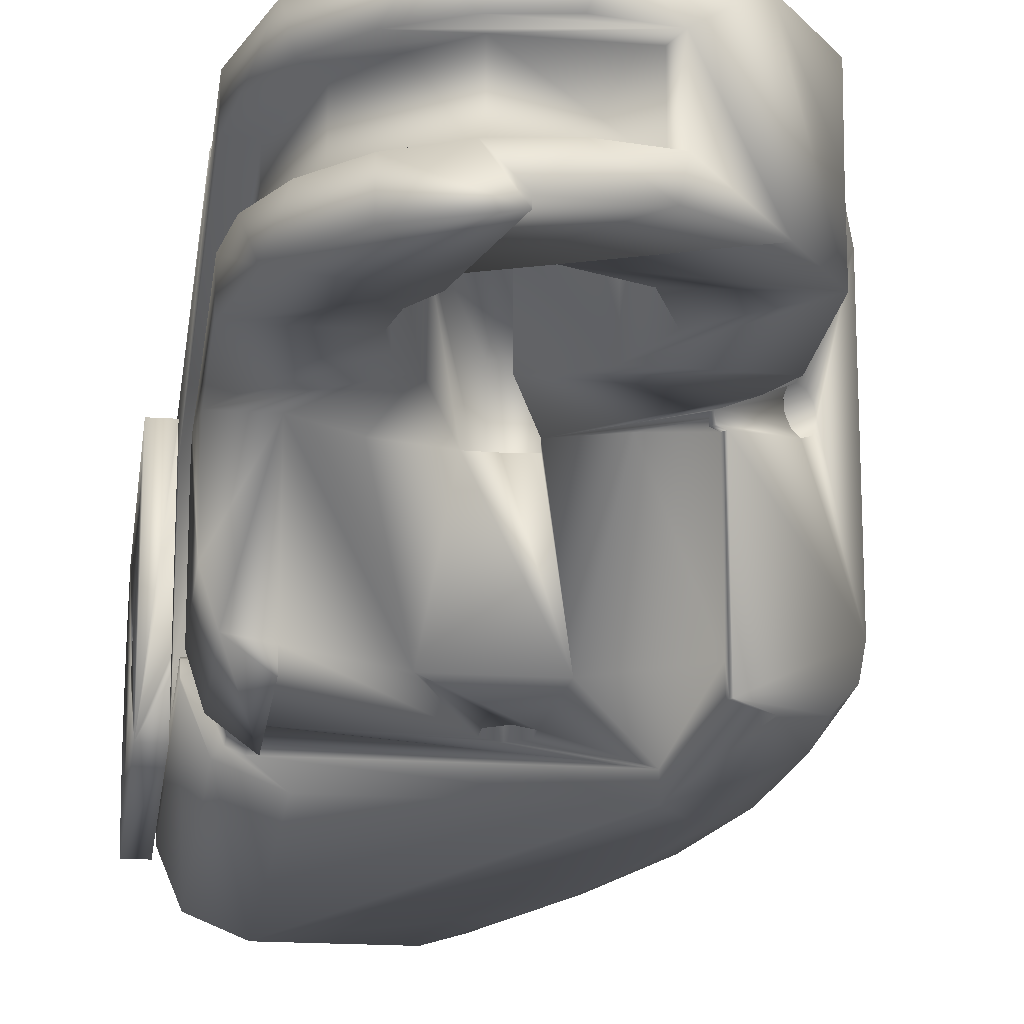
<metadata>
{"format":"obj","ext":"obj","renderer":"f3d","projection":"perspective","resolution":1024,"background":"white","views":[{"elev":-19.1,"azim":172.9,"up":"+Y"}]}
</metadata>
<code>
v -0.0045 0 -0.063
v 0.0045 -0.005 0.037
v 0.0045 -0.000565 0.03207
v 0.0045 -0.0008 0.0315
v 0.0085 -0.0008 0.0315
v 0.0045 -0.000565 0.03094
v 0.0085 -0.000565 0.03094
v 0.0045 0 0.0323
v 0.0085 -0.000565 0.03207
v 0.0045 0.000565 0.03207
v 0.0085 0 0.0323
v 0.0045 0.005 0.024
v 0.0045 0.0008 0.0315
v 0.0085 0.000565 0.03207
v 0.0045 0.005 0.037
v 0.0045 0.000565 0.03094
v 0.0085 0.0008 0.0315
v 0.0045 0 0.0307
v 0.0085 0.000565 0.03094
v 0.0085 0 0.0307
v 0.0045 -0.005 0.024
v 0.0055 0.005 0.037
v 0.0055 0.005 0.024
v 0.0055 -0.005 0.037
v 0.0055 0.003 0.037
v 0.0055 -0.003 0.037
v 0.0075 0.003 0.037
v 0.0055 -0.005 0.024
v 0.0055 0.003 0.024
v 0.0055 -0.003 0.024
v 0.0075 -0.003 0.024
v 0.0085 0.003794 0.03969
v 0.0085 -0.003794 0.03969
v 0.0085 -0.005 0.038
v 0.0075 -0.005 0.038
v 0.0085 0.005 0.038
v 0.0085 -0.005 0.024
v 0.0075 -0.005 0.024
v 0.0085 0.002044 0.04081
v 0.0085 -0.002044 0.04081
v 0.0075 -0.002048 0.04081
v 0.0075 -0.003796 0.03969
v 0.0085 0 0.04121
v 0.0075 -3e-06 0.04121
v 0.0075 0.002042 0.04081
v 0.0075 0.003793 0.03969
v 0.0085 0.005 0.024
v 0.0075 0.005 0.038
v 0.0075 0.005 0.024
v 0.0075 0.003 0.024
v 0.0075 -0.003 0.037
v -0.0045 0 -0.063
v -0.01006 -0.00328 0.0267
v -0.006691 -0.00328 0.02575
v -0.006691 0.00272 0.02575
v -0.01169 -0.00328 0.02093
v -0.008323 -0.00328 0.01998
v -0.01006 0.00272 0.0267
v -0.008323 0.00272 0.01998
v -0.01169 0.00272 0.02093
v -0.0045 0 -0.063
v -0.007017 0.00402 0.01857
v -0.004841 0.00402 0.02627
v -0.004841 -0.00458 0.02627
v -0.006419 -0.00458 0.02671
v -0.007017 -0.00458 0.01857
v -0.008595 -0.00458 0.01902
v -0.006419 0.00402 0.02671
v -0.008595 0.00402 0.01902
v -0.006691 -0.00328 0.02575
v -0.008323 0.00272 0.01998
v -0.008323 -0.00328 0.01998
v -0.006691 0.00272 0.02575
v -0.0045 0 -0.063
v -0.007 -0.0085 0.007
v -0.005579 -0.0085 0.005734
v -0.0055 -0.0085 0.00581
v -0.0055 -0.0075 0.00581
v -0.0055 -0.0085 0.016
v -0.0055 -0.0075 0.016
v -0.005657 -0.0085 0.005657
v -0.005576 -0.0015 0.005737
v -0.008728 -0.007952 0.008728
v -0.009711 -0.006786 0.009711
v -0.01 -0.0055 0.01
v -0.005657 -0.0015 0.005657
v -0.007 -0.0085 0.0135
v -0.009121 -0.007621 0.0135
v -0.006756 -0.0085 0.01775
v 0.0045 -0.0085 0.034
v -0.006046 -0.0085 0.02184
v -0.0087 -0.007621 0.01922
v -0.004943 -0.0085 0.02566
v -0.007447 -0.007621 0.02482
v -0.003614 -0.0085 0.02896
v -0.000803 -0.0085 0.034
v -0.005388 -0.007621 0.03018
v 0.0045 -0.007897 0.0358
v 0.0045 -0.007623 0.03612
v -0.000802 -0.007621 0.03612
v -0.002382 -0.007823 0.03505
v 0.0045 -0.0085 0.016
v 0.006621 -0.007621 0.016
v 0.006621 -0.007621 0.034
v 0.0057 -0.0075 0.016
v 0.006266 -0.007266 0.016
v -0.01 0.0055 0.01
v -0.008459 0.000411 0.008459
v -0.008549 0 0.008549
v 0.0025 0 0.02769
v -0.008392 -0.000525 0.008392
v 0.0025 -0.000362 0.0275
v 0.0025 -0.000186 0.02764
v -0.008213 0.000691 0.008213
v 0.0025 0.000362 0.0275
v 0.0025 0.000186 0.02764
v -0.007891 0.000735 0.007891
v 0.002682 0.000719 0.02693
v -0.005303 -0.0011 0.005303
v -0.007608 0.000525 0.007608
v 0.0031 0.000677 0.02658
v -0.005657 0.005 0.005657
v -0.007461 0.000144 0.007461
v 0.0035 0.000244 0.0265
v -0.007491 -0.000282 0.007491
v -0.00735 0 0.007625
v 0.003535 0.000124 0.0265
v -0.007691 -0.000619 0.007691
v -0.007541 -0.00053 0.007735
v -0.008 -0.00075 0.008
v 0.002675 -0.000716 0.02694
v -0.005303 -0.0015 0.005303
v 0.003102 -0.000676 0.02658
v -0.01 -0.0055 0.0135
v -0.01 0.0055 0.0135
v -0.005228 -0.0015 0.005378
v -0.005494 -0.0015 0.005815
v -0.005151 -0.0015 0.005452
v -0.005228 -0.0011 0.005378
v -0.005303 0.005 0.005303
v -0.007312 0.005 0.001668
v -0.006289 -0.0011 0.004086
v -0.001227 -0.0011 0.007905
v 0.0075 0.005 0
v 0 0.005 0.0015
v -0.007 0.0085 0.007
v -0.005657 0.0085 0.005657
v -0.00255 0.0085 0.007583
v -0.008728 0.007952 0.008728
v -0.009711 0.006786 0.009711
v -0.002144 0.005 0.007707
v 0.005494 0.005 0.005815
v -0.007 0.0085 0.0135
v -0.009121 0.007621 0.0135
v -0.009735 -0.0055 0.01809
v -0.009753 0.0055 0.01793
v 0.005499 -0.0075 0.005815
v 0.006948 -0.007234 0.005815
v 0.0055 -0.008328 0.005815
v 0.0055 -0.008328 0.013
v 0.005494 -0.0015 0.005815
v 0.0075 -0.0055 0.005815
v 0.00695 -0.007232 0.013
v 0.0075 -0.0015 0.005815
v 0.0075 0.00025 0.0122
v 0.0075 1.6e-05 0.01277
v 0.0075 -0.00055 0.013
v 0.0075 -0.0055 0.013
v 0.002387 -0.0015 0.00256
v 0.0035 -0.0015 0
v 0.0075 -0.0015 0
v 0.00321 -0.0015 0.001396
v 0.001994 -0.0075 0.007748
v 0.003343 -0.0015 0.007268
v -0.000264 -0.0075 0.01342
v 0.0055 -0.0075 0.013
v 0.00084 -0.0015 0.007956
v -0.002004 -0.0075 0.007745
v -0.000195 -0.0015 0.007998
v -0.00219 -0.0015 0.01127
v 0.002387 0.0025 0.00256
v -0.000267 -0.0015 0.01182
v -0.001227 -0.0015 0.007905
v -0.00219 0.0025 0.01127
v -0.005494 -0.0011 0.005815
v -0.00352 -0.0011 0.007184
v -0.005151 -0.0011 0.005452
v 3.7e-05 -0.0011 0.0035
v -0.001736 -0.0075 0.01257
v -0.001 -0.0075 0.01215
v -0.000264 -0.0075 0.01257
v -0.007079 0.005 -0.002478
v -0.001061 0.005 -0.001061
v 0 0.005 -0.0015
v 0 0.0025 -0.0015
v 0.00635 0.005 -0.00399
v 0.001061 0.005 -0.001061
v 0.001061 0.0025 -0.00106
v -0.0015 0.005 0
v -0.001061 0.0025 -0.00106
v -0.001061 0.005 0.001061
v -0.0015 0.0025 0
v -0.001061 0.0025 0.00106
v 0.001061 0.005 0.001061
v 0 0.0025 0.0015
v 0.0015 0.005 0
v 0.001061 0.0025 0.00106
v 0.0015 0.0025 0
v 0.001924 0.005 0.007765
v 0.005494 0.00833 0.005815
v 0.0075 0.005 0.005815
v 0.001088 0.0085 0.007926
v 0.0045 0.0085 0.006614
v 0.005047 0.00845 0.006207
v -0.0075 0.002 0
v -0.007 0.002 0.002693
v -0.004676 0.005 -0.005864
v -0.007 0.002 -0.002693
v 0.003254 0.005 -0.006757
v -0.00084 0.005 -0.007453
v -0.002565 0.00325 -0.007048
v -0.007 -0.0011 -0.002693
v -0.005157 -0.0011 -0.005446
v -0.00022 0.00325 -0.007497
v 0.004301 0.00325 -0.006144
v 0.00215 0.00325 -0.007185
v 0.007119 0.00325 -0.00236
v 0.006015 0.00325 -0.00448
v 0.0075 0.00325 0
v 0.0075 0.00325 0.02278
v 0.0075 0.0055 0.005815
v 0.0075 0.0055 0.034
v -0.007 -0.0011 0.002693
v 0.006654 -0.0015 -0.003461
v 0.000989 -0.0015 -0.007434
v 0.004308 -0.0015 -0.006139
v 0.004301 0.00025 -0.006144
v 0.002387 -0.0015 -0.00256
v 0.00215 0.00025 -0.007185
v 0.000989 -0.0011 -0.007434
v 0.006015 0.00025 -0.00448
v 0.0075 0.00025 0
v 0.007119 0.00025 -0.00236
v 0.00321 -0.0015 -0.001395
v 0.0065 0.00025 0
v 0.0065 0.00025 0.0122
v 0.005214 0.00025 -0.003881
v 0.001864 0.00025 -0.006227
v -0.002565 0.00025 -0.007048
v -0.00022 0.00025 -0.007497
v -0.002308 -0.0011 -0.007136
v -0.002223 0.00025 -0.006108
v 0.001864 0.00325 -0.006227
v -0.002223 0.00325 -0.006108
v 0.005214 0.00325 -0.003881
v 0.0065 0.00325 0
v -0.002438 -0.0011 0.002511
v -0.000105 -0.0011 -0.003498
v -0.003499 -0.0011 7e-05
v -0.002536 -0.0011 -0.002411
v 0.002387 -0.0011 -0.00256
v -0.000803 0.0085 0.034
v 0.0045 0.0085 0.034
v 0.006623 0.00762 0.034
v -0.003733 0.0085 0.0287
v -0.005065 0.0085 0.02531
v -0.006113 0.0085 0.02155
v -0.006772 0.0085 0.0176
v -0.000802 0.007621 0.03612
v 0.0045 0.00762 0.03612
v 0.006 0.007621 0.0355
v 0.006897 0.007304 0.034
v -0.002568 0.007621 0.03517
v -0.00151 0.008098 0.03532
v -0.005388 0.007621 0.03018
v -0.007447 0.007621 0.02482
v -0.0087 0.007621 0.01922
v 0.006947 0.007235 0.005815
v -0.009712 -0.00528 0.01829
v -0.009712 0.00472 0.01829
v -0.008251 0.00472 0.01788
v -0.009041 0.0055 0.02221
v -0.008801 0.00472 0.02322
v -0.005531 0.00472 0.0275
v -0.00897 -0.0055 0.02252
v -0.008801 -0.00528 0.02322
v -0.008251 -0.00528 0.01788
v -0.007776 -0.0055 0.02665
v -0.007281 -0.00528 0.028
v -0.00634 -0.0055 0.03022
v -0.007281 0.00472 0.028
v -0.005531 -0.00528 0.0275
v -0.007908 0.0055 0.02627
v -0.006469 0.0055 0.02993
v -0.003299 -0.0055 0.03566
v -0.003299 0.0055 0.03566
v -0.002216 -0.0055 0.03665
v -0.003109 0.006648 0.03554
v -0.002029 0.007 0.03629
v -0.002218 0.0055 0.03664
v -0.002568 -0.007621 0.03517
v -0.002049 -0.0055 0.03673
v -0.002379 -0.006845 0.03617
v -0.000802 -0.0055 0.037
v 0.0045 -0.0055 0.037
v 0.0045 -0.005 0.037
v 0.006623 -0.0055 0.03612
v 0.0045 0.005 0.037
v 0.0045 -0.0025 0.0315
v 0.0045 -0.005 0.024
v 0.0055 -0.005 0.024
v 0.0055 -0.005 0.03683
v 0.005009 -0.005 0.03696
v 0.006 -0.007 0.03612
v 0.006897 -0.0055 0.0358
v 0.0045 0.0055 0.037
v -0.000802 0.0055 0.037
v 0.0045 0.007304 0.0364
v -0.000802 0.006648 0.03677
v 0.005009 0.005 0.03696
v 0.0055 0.005 0.03683
v 0.006621 0.0055 0.03612
v 0.0045 0.0025 0.0315
v 0.0045 0.00125 0.0315
v 0.0045 0.001083 0.03213
v 0.0045 0.0025 0.0265
v 0.0045 -0.000625 0.03258
v 0.0045 0.005 0.024
v 0.0045 0.000625 0.03258
v 0.0045 0 0.03275
v 0.003498 0.0025 9.9e-05
v 0.002529 0.0025 -0.00242
v 3.7e-05 0.0025 0.0035
v -0.002465 0.0025 0.002484
v -0.0035 0.0025 -8e-06
v -0.002453 0.0025 -0.002497
v 5.5e-05 0.0025 -0.003499
v 0.0065 -0.00055 0.013
v 0.0065 -0.0067 0.013
v 0.0065 1.6e-05 0.01277
v 0.0075 -0.00458 0.02278
v 0.0075 -0.0055 0.034
v 0.0075 -0.0055 0.016
v 0.0075 -0.00458 0.0168
v 0.0075 -0.004814 0.01623
v 0.0075 -0.00538 0.016
v 0.0075 -0.003 0.034
v 0.006949 -0.003 0.03573
v 0.0075 -0.003 0.024
v 0.0055 -0.003 0.03683
v 0.0075 0.003 0.024
v 0.0055 -0.003 0.024
v 0.0075 0.003 0.034
v 0.0055 0.003 0.024
v 0.0075 -0.00308 0.02278
v 0.006949 0.003 0.03573
v 0.0065 0.00325 0.02278
v -0.005803 -0.00458 0.02654
v -0.004841 -0.00308 0.02627
v 0.0057 -0.00308 0.02278
v 0.006266 -0.002846 0.02278
v 0.0065 -0.00228 0.02278
v 0.0065 -0.00458 0.0168
v -0.007979 -0.00458 0.01884
v 0.0065 -0.004814 0.01623
v 0.0065 -0.0067 0.016
v 0.0065 -0.00538 0.016
v -0.007017 0.00402 0.01857
v -0.007017 -0.00308 0.01857
v -0.007979 0.00402 0.01884
v 0.0057 -0.00308 0.01498
v 0.0065 -0.00458 0.01475
v -0.004841 0.00402 0.02627
v -0.005803 0.00402 0.02654
v 0.002793 0.0025 0.02679
v 0.0035 0.0025 0.0265
v 0.003547 0 0.0265
v 0.003535 -0.000124 0.0265
v 0.0035 -0.000244 0.0265
v 0.0025 0.0025 0.0315
v 0.0025 -0.0025 0.0275
v 0.0025 0.0025 0.0275
v 0.002793 -0.0025 0.02679
v 0.0035 -0.0025 0.0265
v 0.0025 0.00125 0.0315
v 0.0025 -0.00125 0.0315
v 0.0025 0.001082 0.03213
v 0.0025 -0.0025 0.0315
v 0.0045 -0.0025 0.0265
v 0.0025 -0.001082 0.03213
v 0.0045 -0.00125 0.0315
v 0.0025 0.000624 0.03258
v 0.0025 -0.000624 0.03258
v 0.0045 -0.001083 0.03213
v 0.0025 0 0.03275
v 0.006012 -0.003017 0.01489
v 0.006272 -0.002839 0.01481
v 0.0065 -0.00228 0.01475
v 0.0055 0.005 0.024
v 0.0055 0.003 0.03683
v 0.0057 -0.0075 0.013
v 0.006266 -0.007266 0.013
v -0.001 -0.0075 0.01385
v -0.001736 -0.0075 0.01342
v -0.001 -0.0025 0.01385
v -0.000264 -0.0025 0.01342
v -0.001736 -0.0025 0.01342
v -0.001736 -0.0025 0.01257
v -0.001 -0.0025 0.01215
v -0.000264 -0.0025 0.01257
v -0.000267 0.0025 0.01182
f 2 3 4
f 5 4 3
f 2 4 6
f 7 6 4
f 7 4 5
f 2 8 3
f 9 3 8
f 9 5 3
f 2 10 8
f 11 8 10
f 9 8 11
f 12 13 10
f 14 10 13
f 2 15 10
f 12 10 15
f 11 10 14
f 12 16 13
f 17 13 16
f 14 13 17
f 12 18 16
f 19 16 18
f 17 16 19
f 12 6 18
f 20 18 6
f 19 18 20
f 21 2 6
f 12 21 6
f 20 6 7
f 22 15 2
f 23 12 15
f 22 23 15
f 24 2 21
f 25 22 2
f 26 2 24
f 27 25 2
f 26 27 2
f 28 21 12
f 24 21 28
f 29 12 23
f 30 28 12
f 31 30 12
f 29 31 12
f 32 33 34
f 35 34 33
f 36 32 34
f 9 36 34
f 9 34 37
f 38 37 34
f 38 34 35
f 39 40 33
f 41 33 40
f 32 39 33
f 42 35 33
f 41 42 33
f 39 43 40
f 44 40 43
f 44 41 40
f 45 43 39
f 45 44 43
f 46 39 32
f 46 45 39
f 46 32 36
f 19 47 36
f 48 36 47
f 17 19 36
f 14 17 36
f 11 14 36
f 9 11 36
f 48 46 36
f 19 37 47
f 49 47 37
f 49 48 47
f 7 5 37
f 9 37 5
f 20 7 37
f 19 20 37
f 50 49 37
f 38 31 37
f 29 37 31
f 29 50 37
f 48 35 42
f 27 35 48
f 38 35 31
f 51 31 35
f 51 35 27
f 46 42 41
f 48 42 46
f 45 41 44
f 46 41 45
f 27 48 49
f 27 49 50
f 29 23 22
f 25 29 22
f 26 28 30
f 26 24 28
f 51 30 31
f 26 30 51
f 25 50 29
f 27 50 25
f 26 51 27
f 53 54 55
f 56 57 54
f 56 54 53
f 58 55 59
f 58 53 55
f 60 59 57
f 58 59 60
f 60 57 56
f 60 56 53
f 58 60 53
f 62 63 64
f 65 64 63
f 66 62 64
f 67 66 64
f 67 64 65
f 68 63 62
f 68 65 63
f 69 62 66
f 68 62 69
f 69 66 67
f 70 67 65
f 70 65 68
f 71 69 67
f 72 67 70
f 72 71 67
f 71 68 69
f 73 70 68
f 71 73 68
f 75 76 77
f 78 77 76
f 79 75 77
f 80 79 77
f 80 77 78
f 75 81 76
f 82 76 81
f 78 76 82
f 83 81 75
f 84 85 81
f 86 81 85
f 83 84 81
f 82 81 86
f 79 87 75
f 88 75 87
f 88 83 75
f 79 89 87
f 88 87 89
f 90 91 89
f 92 89 91
f 79 90 89
f 92 88 89
f 90 93 91
f 94 91 93
f 92 91 94
f 90 95 93
f 94 93 95
f 90 96 95
f 97 95 96
f 94 95 97
f 98 96 90
f 98 99 96
f 100 96 99
f 101 96 100
f 101 97 96
f 79 102 90
f 103 90 102
f 104 90 103
f 98 90 104
f 105 102 79
f 106 103 102
f 106 102 105
f 105 79 80
f 107 108 109
f 110 109 108
f 85 109 111
f 112 111 109
f 107 109 85
f 113 109 110
f 113 112 109
f 107 114 108
f 115 108 114
f 116 110 108
f 115 116 108
f 107 117 114
f 118 114 117
f 118 115 114
f 119 120 117
f 121 117 120
f 122 119 117
f 107 122 117
f 121 118 117
f 119 123 120
f 124 120 123
f 121 120 124
f 119 125 123
f 126 123 125
f 127 124 123
f 126 127 123
f 119 128 125
f 129 125 128
f 129 126 125
f 119 130 128
f 129 128 130
f 85 111 130
f 131 130 111
f 86 85 130
f 132 86 130
f 119 132 130
f 133 129 130
f 131 133 130
f 131 111 112
f 134 85 84
f 135 107 85
f 134 135 85
f 88 84 83
f 88 134 84
f 136 86 132
f 82 86 137
f 138 137 86
f 136 138 86
f 139 132 119
f 139 136 132
f 122 140 119
f 141 119 140
f 142 143 119
f 139 119 143
f 142 119 141
f 144 140 122
f 141 140 145
f 144 145 140
f 146 147 122
f 148 122 147
f 149 146 122
f 150 149 122
f 107 150 122
f 151 152 122
f 144 122 152
f 148 151 122
f 148 147 146
f 153 146 149
f 148 146 153
f 154 149 150
f 154 153 149
f 154 150 107
f 154 107 135
f 155 135 134
f 155 156 135
f 154 135 156
f 92 155 134
f 92 134 88
f 157 158 159
f 160 159 158
f 160 157 159
f 161 162 158
f 163 158 162
f 157 161 158
f 163 160 158
f 161 164 162
f 165 162 164
f 166 167 162
f 168 162 167
f 165 166 162
f 163 162 168
f 169 164 161
f 170 171 164
f 165 164 171
f 172 164 169
f 172 170 164
f 173 161 157
f 173 174 161
f 169 161 174
f 175 173 157
f 176 157 160
f 175 157 176
f 173 177 174
f 169 174 177
f 178 179 177
f 180 177 179
f 173 178 177
f 181 169 177
f 182 177 180
f 181 177 182
f 178 183 179
f 180 179 183
f 178 143 183
f 184 183 143
f 184 180 183
f 185 143 186
f 178 186 143
f 187 143 185
f 188 143 142
f 139 143 187
f 184 143 188
f 137 185 186
f 78 137 186
f 178 78 186
f 138 185 137
f 187 185 138
f 78 82 137
f 80 78 178
f 189 178 173
f 189 80 178
f 190 189 173
f 191 190 173
f 175 191 173
f 192 193 194
f 195 194 193
f 196 194 197
f 198 197 194
f 196 192 194
f 198 194 195
f 141 199 193
f 200 193 199
f 192 141 193
f 200 195 193
f 141 201 199
f 202 199 201
f 202 200 199
f 141 145 201
f 203 201 145
f 203 202 201
f 144 204 145
f 205 145 204
f 205 203 145
f 144 206 204
f 207 204 206
f 207 205 204
f 196 197 206
f 208 206 197
f 144 196 206
f 208 207 206
f 198 208 197
f 151 209 152
f 210 152 209
f 211 144 152
f 210 211 152
f 212 209 151
f 212 213 209
f 214 209 213
f 214 210 209
f 212 151 148
f 215 141 192
f 216 141 215
f 142 141 216
f 196 217 192
f 218 192 217
f 215 192 218
f 219 220 217
f 221 217 220
f 196 219 217
f 222 218 217
f 223 217 221
f 223 222 217
f 224 220 219
f 224 221 220
f 225 219 196
f 226 224 219
f 225 226 219
f 227 196 144
f 228 225 196
f 227 228 196
f 229 144 211
f 229 227 144
f 230 229 211
f 231 211 210
f 232 211 231
f 230 211 232
f 216 215 218
f 233 216 218
f 222 233 218
f 233 142 216
f 234 235 236
f 237 236 235
f 238 235 234
f 239 237 235
f 240 239 235
f 238 240 235
f 241 234 236
f 237 241 236
f 242 171 234
f 238 234 171
f 243 242 234
f 241 243 234
f 165 171 242
f 244 238 171
f 170 244 171
f 245 242 243
f 246 165 242
f 246 242 245
f 247 243 241
f 247 245 243
f 247 241 237
f 248 237 239
f 248 247 237
f 249 239 250
f 240 250 239
f 248 239 249
f 251 249 250
f 240 251 250
f 223 221 249
f 252 249 221
f 251 223 249
f 252 248 249
f 226 221 224
f 225 221 226
f 253 221 225
f 254 252 221
f 253 254 221
f 253 225 228
f 255 228 227
f 255 253 228
f 255 227 229
f 256 229 230
f 255 229 256
f 188 142 233
f 257 233 222
f 257 188 233
f 258 222 223
f 259 257 222
f 260 259 222
f 258 260 222
f 261 223 251
f 261 258 223
f 261 251 240
f 261 240 238
f 262 263 213
f 264 213 263
f 265 262 213
f 266 265 213
f 267 266 213
f 268 267 213
f 153 268 213
f 212 153 213
f 264 214 213
f 269 263 262
f 269 270 263
f 271 263 270
f 264 263 272
f 271 272 263
f 273 262 265
f 274 262 273
f 274 269 262
f 275 265 266
f 275 273 265
f 276 266 267
f 276 275 266
f 277 267 268
f 277 276 267
f 277 268 153
f 212 148 153
f 277 153 154
f 264 210 214
f 278 231 210
f 272 278 210
f 264 272 210
f 232 231 278
f 272 232 278
f 156 279 280
f 281 280 279
f 282 280 283
f 284 283 280
f 282 156 280
f 284 280 281
f 285 286 279
f 287 279 286
f 155 279 156
f 155 285 279
f 281 279 287
f 288 289 286
f 287 286 289
f 285 288 286
f 290 291 289
f 292 289 291
f 288 290 289
f 292 287 289
f 293 283 291
f 284 291 283
f 294 293 291
f 290 294 291
f 292 291 284
f 293 282 283
f 277 156 282
f 277 154 156
f 276 282 293
f 277 282 276
f 276 293 294
f 295 296 294
f 275 294 296
f 290 295 294
f 276 294 275
f 297 296 295
f 298 275 296
f 299 298 296
f 297 300 296
f 299 296 300
f 301 295 290
f 297 295 302
f 303 302 295
f 303 295 301
f 97 290 288
f 97 301 290
f 94 288 285
f 94 97 288
f 92 285 155
f 92 94 285
f 304 305 306
f 307 306 305
f 308 304 306
f 309 308 306
f 310 309 306
f 310 306 311
f 312 311 306
f 313 312 306
f 307 313 306
f 100 305 304
f 100 99 305
f 314 305 99
f 307 305 315
f 314 315 305
f 316 317 304
f 300 304 317
f 308 316 304
f 303 100 304
f 302 304 300
f 303 304 302
f 318 317 316
f 319 317 318
f 300 317 319
f 320 316 308
f 320 321 316
f 322 316 321
f 322 318 316
f 323 308 324
f 325 324 308
f 326 308 323
f 327 308 309
f 328 308 326
f 320 308 328
f 329 325 308
f 330 329 308
f 327 330 308
f 187 138 136
f 139 187 136
f 331 172 169
f 331 169 181
f 261 238 244
f 332 244 170
f 332 261 244
f 331 170 172
f 331 332 170
f 333 188 257
f 184 188 333
f 334 257 259
f 334 333 257
f 335 259 260
f 335 334 259
f 336 260 258
f 336 335 260
f 337 258 261
f 337 336 258
f 332 337 261
f 336 195 200
f 332 198 195
f 332 195 336
f 335 200 202
f 336 200 335
f 335 202 203
f 334 203 205
f 335 203 334
f 181 205 207
f 334 205 181
f 331 207 208
f 331 181 207
f 331 208 198
f 331 198 332
f 338 167 166
f 339 168 167
f 339 167 338
f 340 166 165
f 340 338 166
f 340 165 246
f 339 163 168
f 341 342 343
f 104 343 342
f 344 341 343
f 345 344 343
f 346 345 343
f 103 346 343
f 104 103 343
f 341 347 342
f 348 342 347
f 315 342 348
f 314 104 342
f 314 342 315
f 341 349 347
f 350 347 349
f 348 347 350
f 341 351 349
f 352 349 351
f 350 349 352
f 232 353 351
f 354 351 353
f 230 232 351
f 355 230 351
f 341 355 351
f 310 352 351
f 354 310 351
f 322 353 232
f 356 354 353
f 322 356 353
f 271 322 232
f 271 232 272
f 357 230 355
f 256 230 357
f 358 355 341
f 358 359 355
f 360 355 359
f 361 355 360
f 357 355 362
f 361 362 355
f 363 341 344
f 358 341 364
f 363 364 341
f 363 344 345
f 365 345 346
f 365 363 345
f 366 346 103
f 367 346 366
f 365 346 367
f 359 368 369
f 370 369 368
f 371 359 369
f 370 364 369
f 372 369 364
f 371 369 372
f 359 373 368
f 370 368 373
f 358 373 359
f 374 373 358
f 370 373 374
f 360 359 371
f 370 281 287
f 358 287 292
f 358 364 287
f 370 287 364
f 370 284 281
f 358 292 284
f 374 358 284
f 370 374 284
f 326 124 127
f 375 121 124
f 376 124 326
f 375 124 376
f 126 377 127
f 326 127 377
f 129 377 126
f 378 377 129
f 326 377 378
f 379 378 129
f 133 379 129
f 380 110 116
f 381 113 110
f 381 110 380
f 380 116 115
f 382 115 118
f 382 380 115
f 375 118 121
f 375 382 118
f 381 112 113
f 383 131 112
f 383 112 381
f 326 378 379
f 384 379 133
f 384 326 379
f 383 133 131
f 383 384 133
f 381 380 385
f 324 385 380
f 386 381 385
f 387 386 385
f 325 387 385
f 325 385 324
f 323 380 382
f 323 324 380
f 375 323 382
f 386 388 381
f 389 381 388
f 383 381 389
f 309 388 386
f 389 388 309
f 387 390 386
f 391 386 390
f 391 309 386
f 392 393 390
f 327 390 393
f 387 392 390
f 394 391 390
f 394 390 327
f 392 395 393
f 327 393 395
f 330 395 392
f 327 395 330
f 329 392 387
f 330 392 329
f 329 387 325
f 376 326 323
f 375 376 323
f 394 309 391
f 310 389 309
f 394 327 309
f 389 326 384
f 310 326 389
f 328 326 310
f 383 389 384
f 363 372 364
f 365 372 363
f 396 371 372
f 397 396 372
f 398 397 372
f 339 398 372
f 367 339 372
f 365 367 372
f 360 371 396
f 361 396 397
f 361 360 396
f 361 397 398
f 339 338 398
f 357 398 338
f 357 362 398
f 361 398 362
f 310 311 352
f 312 352 311
f 312 350 352
f 399 328 310
f 354 399 310
f 321 328 399
f 320 328 321
f 400 399 354
f 400 321 399
f 356 400 354
f 315 348 350
f 307 350 312
f 307 315 350
f 307 312 313
f 356 321 400
f 322 321 356
f 298 273 275
f 299 273 298
f 299 274 273
f 319 318 270
f 271 270 318
f 269 319 270
f 271 318 322
f 299 319 269
f 299 300 319
f 299 269 274
f 401 160 163
f 176 160 401
f 402 163 339
f 402 401 163
f 106 366 103
f 314 98 104
f 314 99 98
f 303 101 100
f 297 302 300
f 101 301 97
f 303 301 101
f 340 357 338
f 367 366 339
f 106 339 366
f 402 339 106
f 245 256 357
f 246 245 357
f 340 246 357
f 247 256 245
f 255 256 247
f 255 247 248
f 253 248 252
f 255 248 253
f 253 252 254
f 80 176 401
f 105 80 401
f 402 105 401
f 403 176 80
f 175 176 403
f 404 403 80
f 189 404 80
f 402 106 105
f 405 403 404
f 406 175 403
f 406 403 405
f 407 404 189
f 407 405 404
f 408 189 190
f 407 189 408
f 409 190 191
f 408 190 409
f 410 191 175
f 409 191 410
f 410 175 406
f 410 406 405
f 409 410 405
f 407 409 405
f 407 408 409
f 411 184 333
f 181 411 333
f 334 181 333
f 182 180 184
f 411 182 184
f 181 182 411
f 332 336 337

</code>
